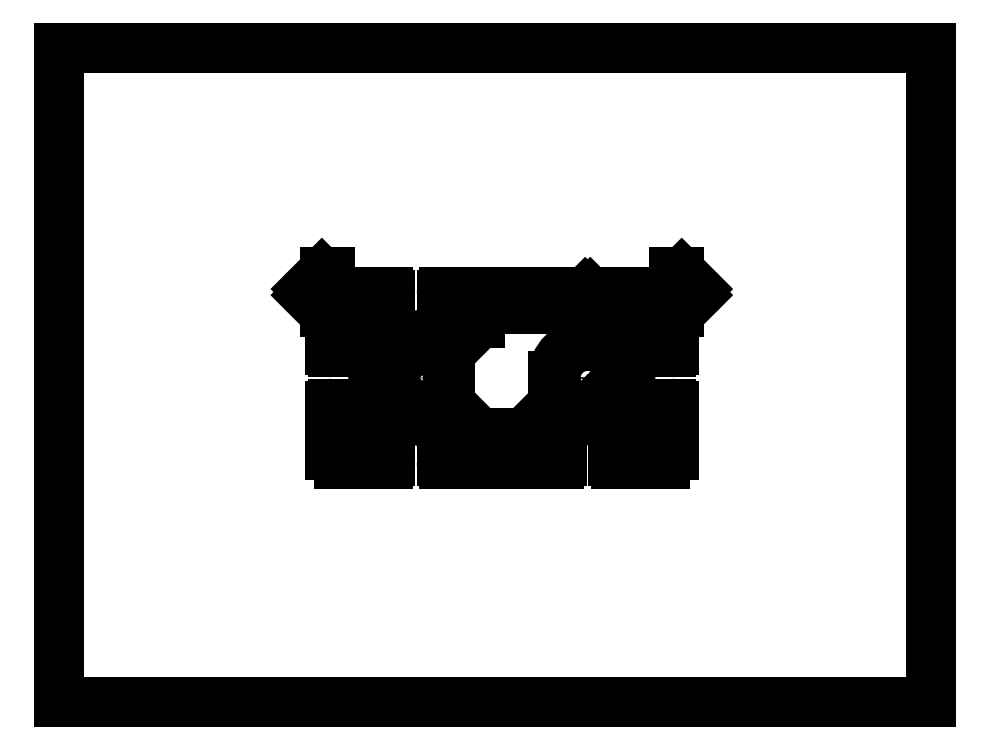
<metadata>
{"format":"dxf","ext":"dxf","renderer":"ezdxf+matplotlib","layout":"modelspace","background":"white","min_lineweight":24,"dpi":150}
</metadata>
<code>
0
SECTION
2
ENTITIES
0
LINE
8
0
10
0
20
0
11
0
21
3
0
LINE
8
0
10
0
20
0
11
4
21
0
0
LINE
8
0
10
0
20
3
11
4
21
3
0
LINE
8
0
10
4
20
0
11
4
21
3
0
LINE
8
0
10
1.133
20
1.894
11
1.207
21
1.968
0
LINE
8
0
10
1.244
20
1.974
11
1.244
21
1.88
0
LINE
8
0
10
1.244
20
1.767
11
1.244
21
1.616
0
LINE
8
0
10
1.244
20
1.356
11
1.244
21
1.132
0
LINE
8
0
10
1.323
20
1.25
11
1.323
21
1.368
0
LINE
8
0
10
1.323
20
1.604
11
1.323
21
1.723
0
LINE
8
0
10
1.401
20
1.171
11
1.401
21
1.208
0
LINE
8
0
10
1.401
20
1.764
11
1.401
21
1.801
0
LINE
8
0
10
1.48
20
1.602
11
1.48
21
1.498
0
LINE
8
0
10
1.48
20
1.474
11
1.48
21
1.371
0
LINE
8
0
10
1.519
20
1.104
11
1.519
21
1.171
0
LINE
8
0
10
1.519
20
1.801
11
1.519
21
1.868
0
LINE
8
0
10
1.283
20
1.093
11
1.508
21
1.093
0
LINE
8
0
10
1.767
20
1.093
11
2.295
21
1.093
0
LINE
8
0
10
2.555
20
1.093
11
2.779
21
1.093
0
LINE
8
0
10
1.48
20
1.498
11
1.492
21
1.486
0
LINE
8
0
10
1.638
20
1.341
11
1.649
21
1.329
0
LINE
8
0
10
1.207
20
1.792
11
1.133
21
1.866
0
LINE
8
0
10
1.649
20
1.644
11
1.638
21
1.632
0
LINE
8
0
10
1.492
20
1.486
11
1.48
21
1.474
0
LINE
8
0
10
2.661
20
1.171
11
2.543
21
1.171
0
LINE
8
0
10
2.307
20
1.171
11
2.189
21
1.171
0
LINE
8
0
10
2.13
20
1.171
11
1.933
21
1.171
0
LINE
8
0
10
1.874
20
1.171
11
1.756
21
1.171
0
LINE
8
0
10
1.519
20
1.171
11
1.401
21
1.171
0
LINE
8
0
10
1.36
20
1.723
11
1.48
21
1.602
0
LINE
8
0
10
1.753
20
1.329
11
1.874
21
1.208
0
LINE
8
0
10
1.756
20
1.868
11
1.756
21
1.801
0
LINE
8
0
10
1.756
20
1.171
11
1.756
21
1.104
0
LINE
8
0
10
1.874
20
1.764
11
1.753
21
1.644
0
LINE
8
0
10
1.48
20
1.371
11
1.36
21
1.25
0
LINE
8
0
10
2.74
20
1.25
11
2.703
21
1.25
0
LINE
8
0
10
1.36
20
1.25
11
1.323
21
1.25
0
LINE
8
0
10
1.933
20
1.233
11
1.795
21
1.371
0
LINE
8
0
10
1.522
20
1.644
11
1.401
21
1.764
0
LINE
8
0
10
1.795
20
1.371
11
1.795
21
1.602
0
LINE
8
0
10
1.401
20
1.208
11
1.522
21
1.329
0
LINE
8
0
10
1.795
20
1.602
11
1.933
21
1.74
0
LINE
8
0
10
1.522
20
1.329
11
1.626
21
1.329
0
LINE
8
0
10
1.649
20
1.329
11
1.753
21
1.329
0
LINE
8
0
10
2.309
20
1.329
11
2.413
21
1.329
0
LINE
8
0
10
2.437
20
1.329
11
2.541
21
1.329
0
LINE
8
0
10
1.638
20
1.632
11
1.626
21
1.644
0
LINE
8
0
10
1.874
20
1.801
11
1.874
21
1.764
0
LINE
8
0
10
1.874
20
1.208
11
1.874
21
1.171
0
LINE
8
0
10
1.626
20
1.329
11
1.638
21
1.341
0
LINE
8
0
10
2.807
20
1.368
11
2.74
21
1.368
0
LINE
8
0
10
1.323
20
1.368
11
1.256
21
1.368
0
LINE
8
0
10
1.933
20
1.171
11
1.933
21
1.233
0
LINE
8
0
10
1.933
20
1.74
11
1.933
21
1.801
0
LINE
8
0
10
2.425
20
1.868
11
2.437
21
1.88
0
LINE
8
0
10
1.256
20
1.604
11
1.323
21
1.604
0
LINE
8
0
10
2.74
20
1.604
11
2.807
21
1.604
0
LINE
8
0
10
2.13
20
1.233
11
2.13
21
1.171
0
LINE
8
0
10
2.541
20
1.644
11
2.417
21
1.644
0
LINE
8
0
10
1.753
20
1.644
11
1.649
21
1.644
0
LINE
8
0
10
1.626
20
1.644
11
1.522
21
1.644
0
LINE
8
0
10
2.425
20
1.341
11
2.437
21
1.329
0
LINE
8
0
10
2.189
20
1.171
11
2.189
21
1.208
0
LINE
8
0
10
1.323
20
1.723
11
1.36
21
1.723
0
LINE
8
0
10
2.703
20
1.723
11
2.74
21
1.723
0
LINE
8
0
10
2.267
20
1.494
11
2.267
21
1.371
0
LINE
8
0
10
2.307
20
1.104
11
2.307
21
1.171
0
LINE
8
0
10
1.224
20
1.786
11
1.22
21
1.786
0
LINE
8
0
10
2.838
20
1.786
11
2.842
21
1.786
0
LINE
8
0
10
1.401
20
1.801
11
1.519
21
1.801
0
LINE
8
0
10
1.756
20
1.801
11
1.874
21
1.801
0
LINE
8
0
10
1.933
20
1.801
11
2.661
21
1.801
0
LINE
8
0
10
2.541
20
1.329
11
2.661
21
1.208
0
LINE
8
0
10
2.703
20
1.25
11
2.582
21
1.371
0
LINE
8
0
10
2.661
20
1.764
11
2.541
21
1.644
0
LINE
8
0
10
2.267
20
1.371
11
2.13
21
1.233
0
LINE
8
0
10
2.189
20
1.208
11
2.309
21
1.329
0
LINE
8
0
10
2.582
20
1.602
11
2.703
21
1.723
0
LINE
8
0
10
2.856
20
1.792
11
2.93
21
1.866
0
LINE
8
0
10
2.819
20
1.88
11
2.437
21
1.88
0
LINE
8
0
10
2.413
20
1.88
11
1.767
21
1.88
0
LINE
8
0
10
1.508
20
1.88
11
1.244
21
1.88
0
LINE
8
0
10
2.582
20
1.474
11
2.571
21
1.486
0
LINE
8
0
10
2.413
20
1.329
11
2.425
21
1.341
0
LINE
8
0
10
2.571
20
1.486
11
2.582
21
1.498
0
LINE
8
0
10
2.842
20
1.974
11
2.819
21
1.974
0
LINE
8
0
10
1.22
20
1.974
11
1.244
21
1.974
0
LINE
8
0
10
2.543
20
1.171
11
2.543
21
1.104
0
LINE
8
0
10
2.413
20
1.88
11
2.425
21
1.868
0
LINE
8
0
10
2.582
20
1.371
11
2.582
21
1.474
0
LINE
8
0
10
2.582
20
1.498
11
2.582
21
1.602
0
LINE
8
0
10
2.661
20
1.801
11
2.661
21
1.764
0
LINE
8
0
10
2.661
20
1.208
11
2.661
21
1.171
0
LINE
8
0
10
2.74
20
1.723
11
2.74
21
1.604
0
LINE
8
0
10
2.74
20
1.368
11
2.74
21
1.25
0
LINE
8
0
10
2.819
20
1.974
11
2.819
21
1.88
0
LINE
8
0
10
2.819
20
1.132
11
2.819
21
1.356
0
LINE
8
0
10
2.819
20
1.616
11
2.819
21
1.767
0
LINE
8
0
10
2.93
20
1.894
11
2.856
21
1.968
0
ARC
8
0
10
2.417
20
1.494
40
0.15
50
90
51
180
0
CIRCLE
8
0
10
2.425
20
1.486
40
0.08268
0
CIRCLE
8
0
10
1.638
20
1.486
40
0.08268
0
ARC
8
0
10
1.283
20
1.132
40
0.03937
50
180
51
270
0
ARC
8
0
10
2.779
20
1.132
40
0.03937
50
270
51
360
0
ARC
8
0
10
1.224
20
1.767
40
0.01969
50
0
51
90
0
ARC
8
0
10
2.838
20
1.767
40
0.01969
50
90
51
180
0
ARC
8
0
10
1.22
20
1.954
40
0.01969
50
90
51
135
0
ARC
8
0
10
1.147
20
1.88
40
0.01969
50
135
51
225
0
ARC
8
0
10
1.22
20
1.806
40
0.01969
50
225
51
270
0
ARC
8
0
10
2.842
20
1.954
40
0.01969
50
45
51
90
0
ARC
8
0
10
2.916
20
1.88
40
0.01969
50
315
51
45
0
ARC
8
0
10
2.842
20
1.806
40
0.01969
50
270
51
315
0
ARC
8
0
10
1.256
20
1.356
40
0.01181
50
90
51
180
0
ARC
8
0
10
1.767
20
1.868
40
0.01181
50
90
51
180
0
ARC
8
0
10
1.508
20
1.868
40
0.01181
50
0
51
90
0
ARC
8
0
10
1.256
20
1.616
40
0.01181
50
180
51
270
0
ARC
8
0
10
1.508
20
1.104
40
0.01181
50
270
51
360
0
ARC
8
0
10
1.767
20
1.104
40
0.01181
50
180
51
270
0
ARC
8
0
10
2.295
20
1.104
40
0.01181
50
270
51
360
0
ARC
8
0
10
2.555
20
1.104
40
0.01181
50
180
51
270
0
ARC
8
0
10
2.807
20
1.356
40
0.01181
50
0
51
90
0
ARC
8
0
10
2.807
20
1.616
40
0.01181
50
270
51
360
0
ENDSEC
0
EOF

</code>
